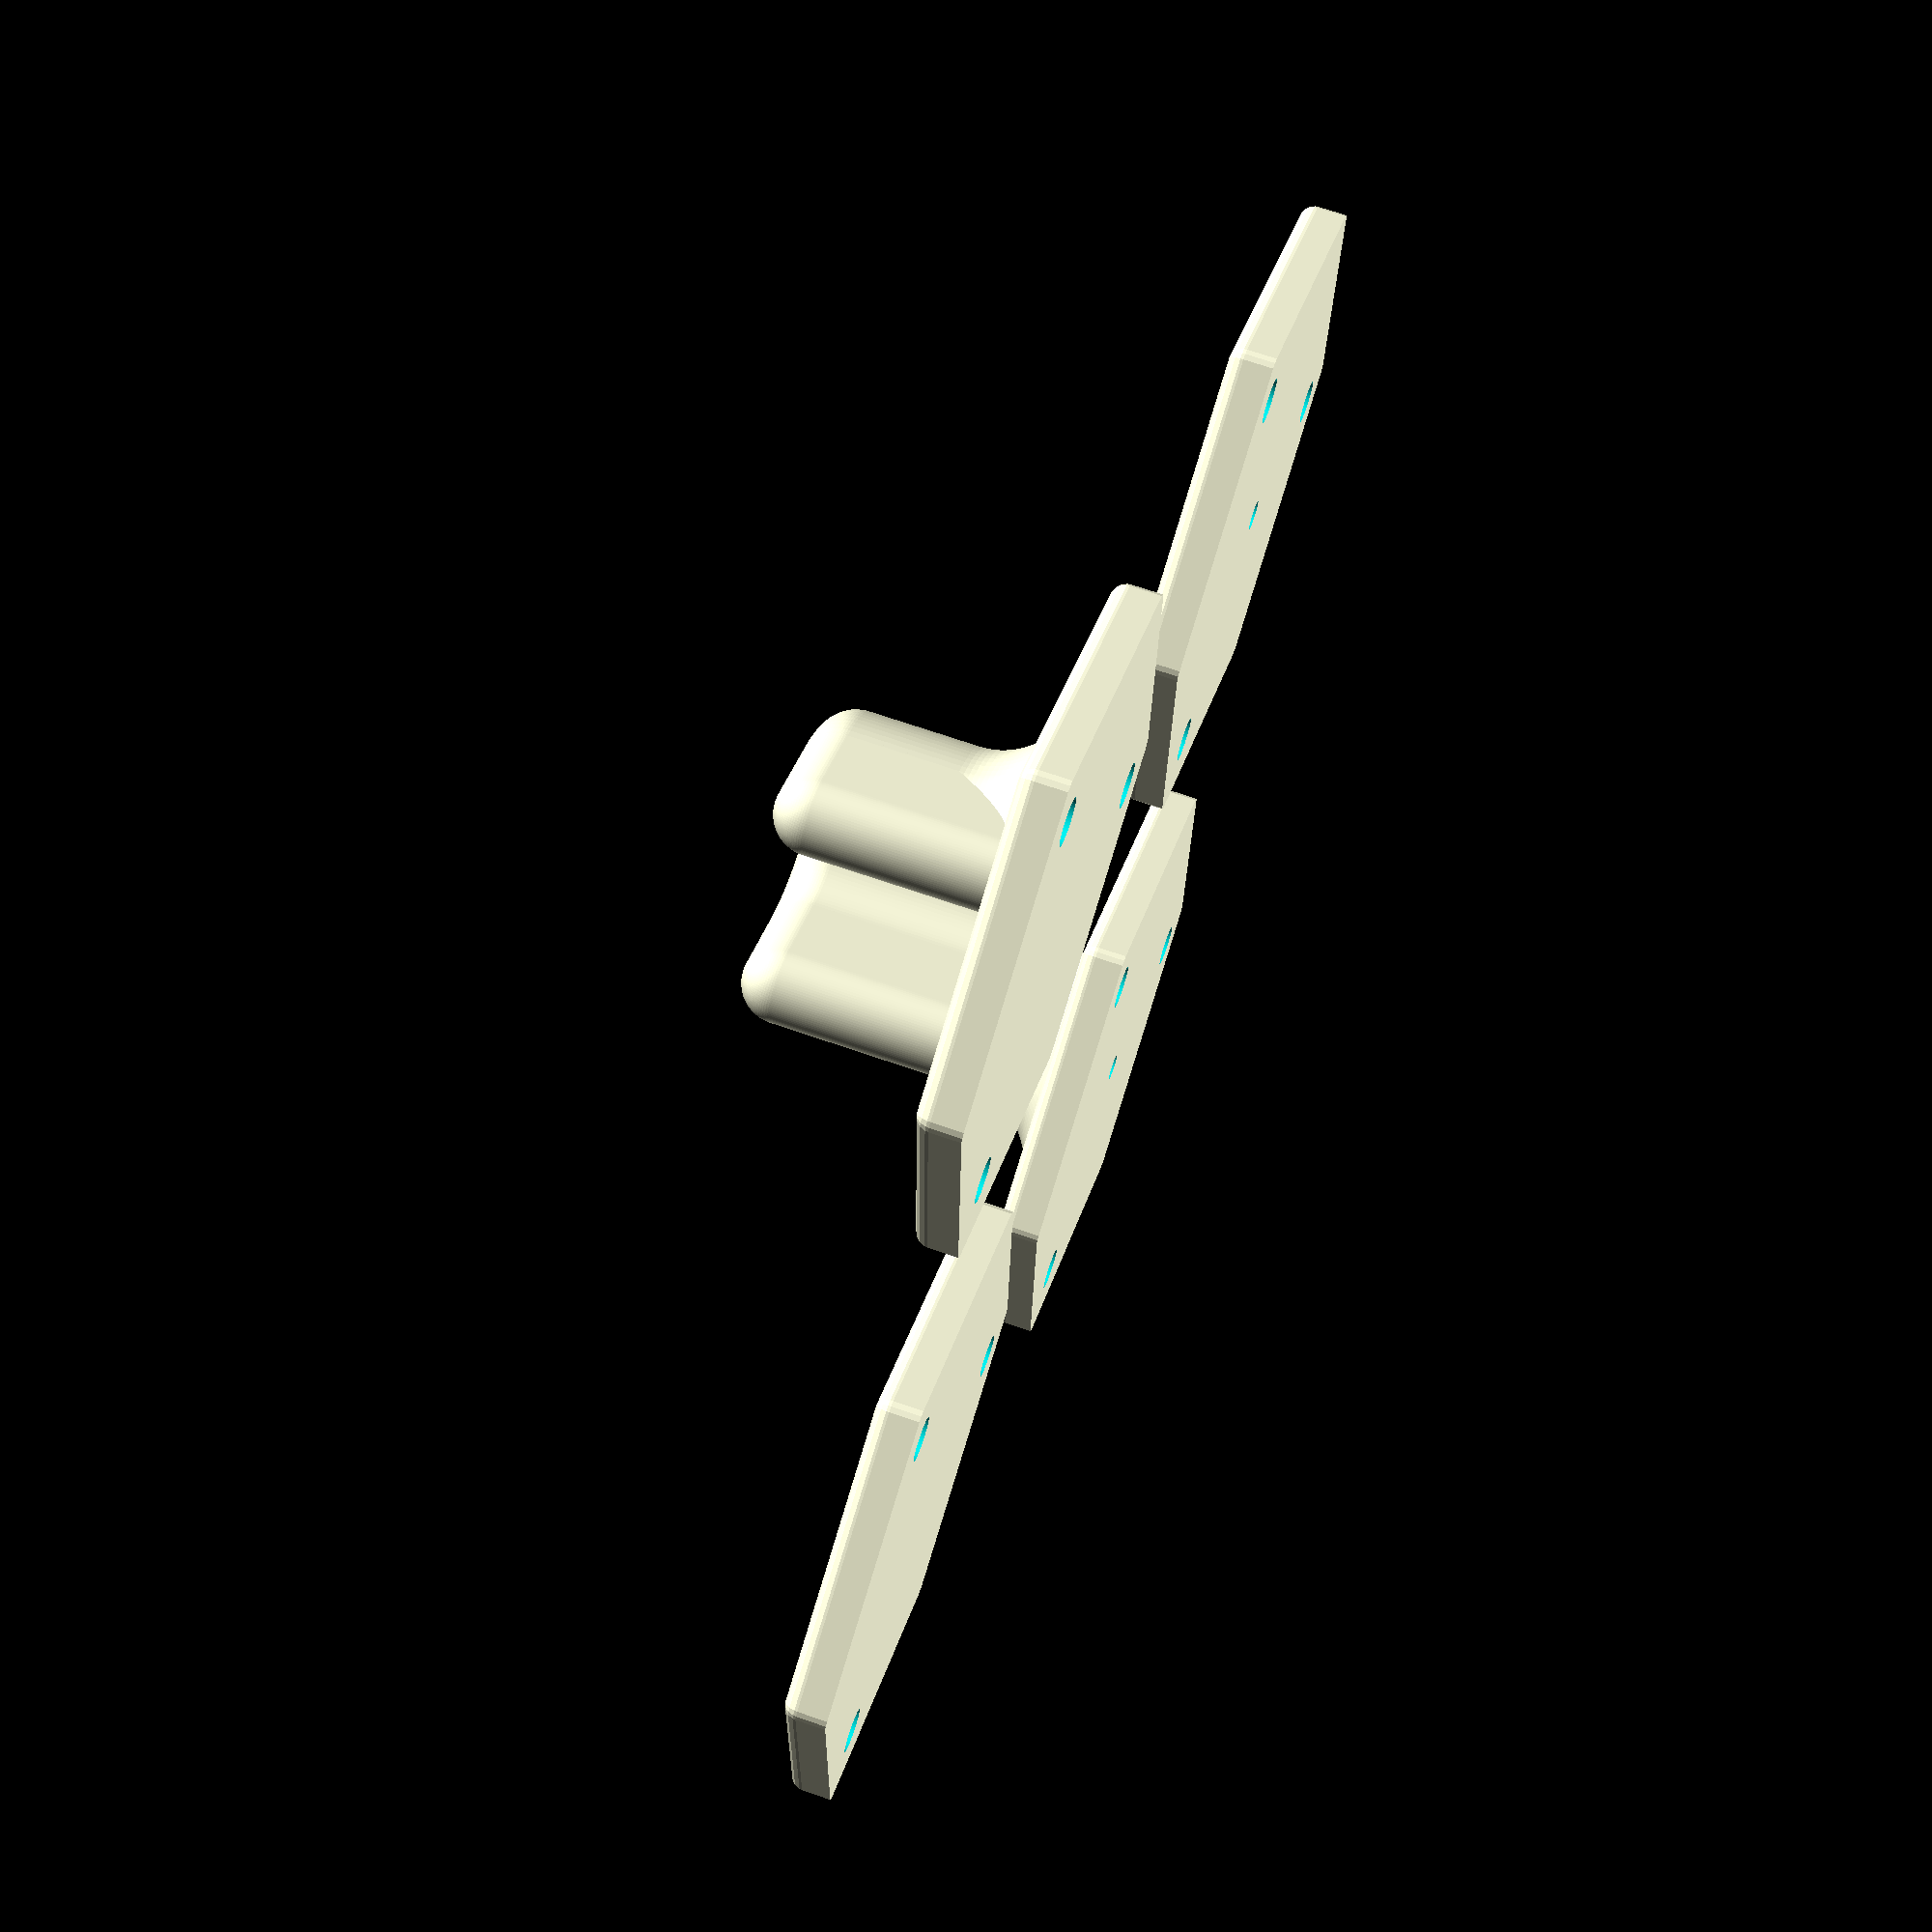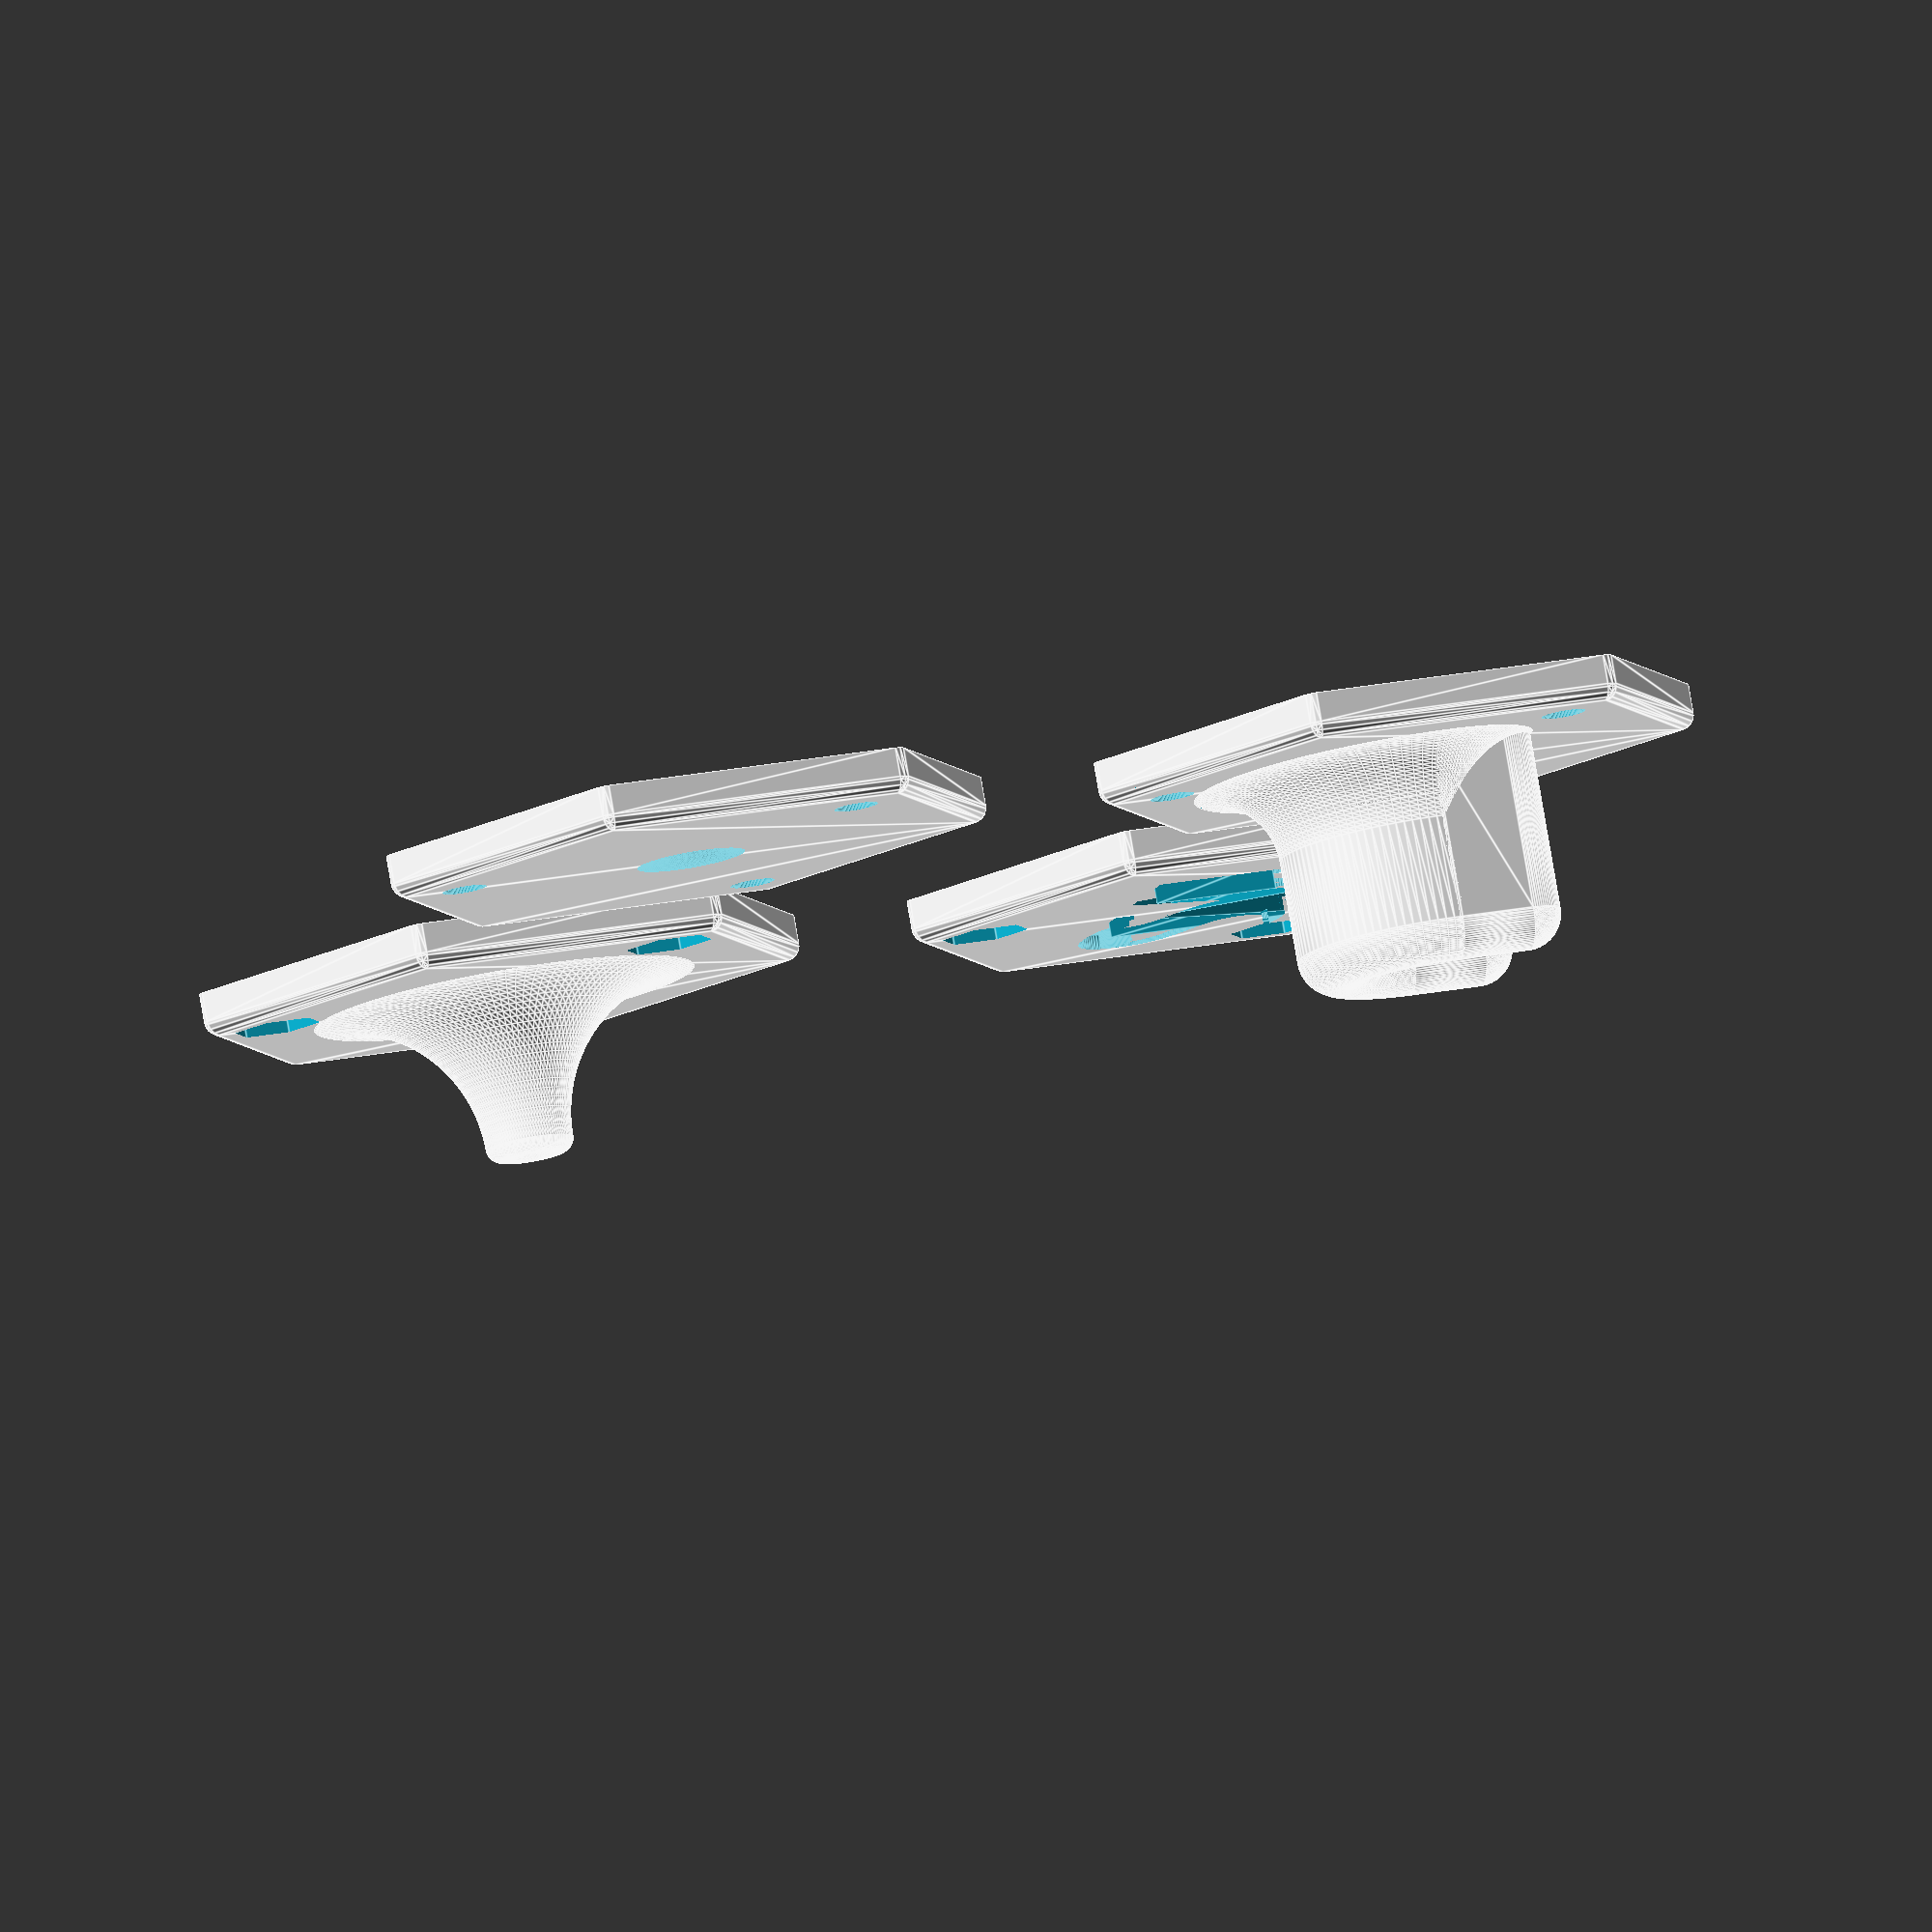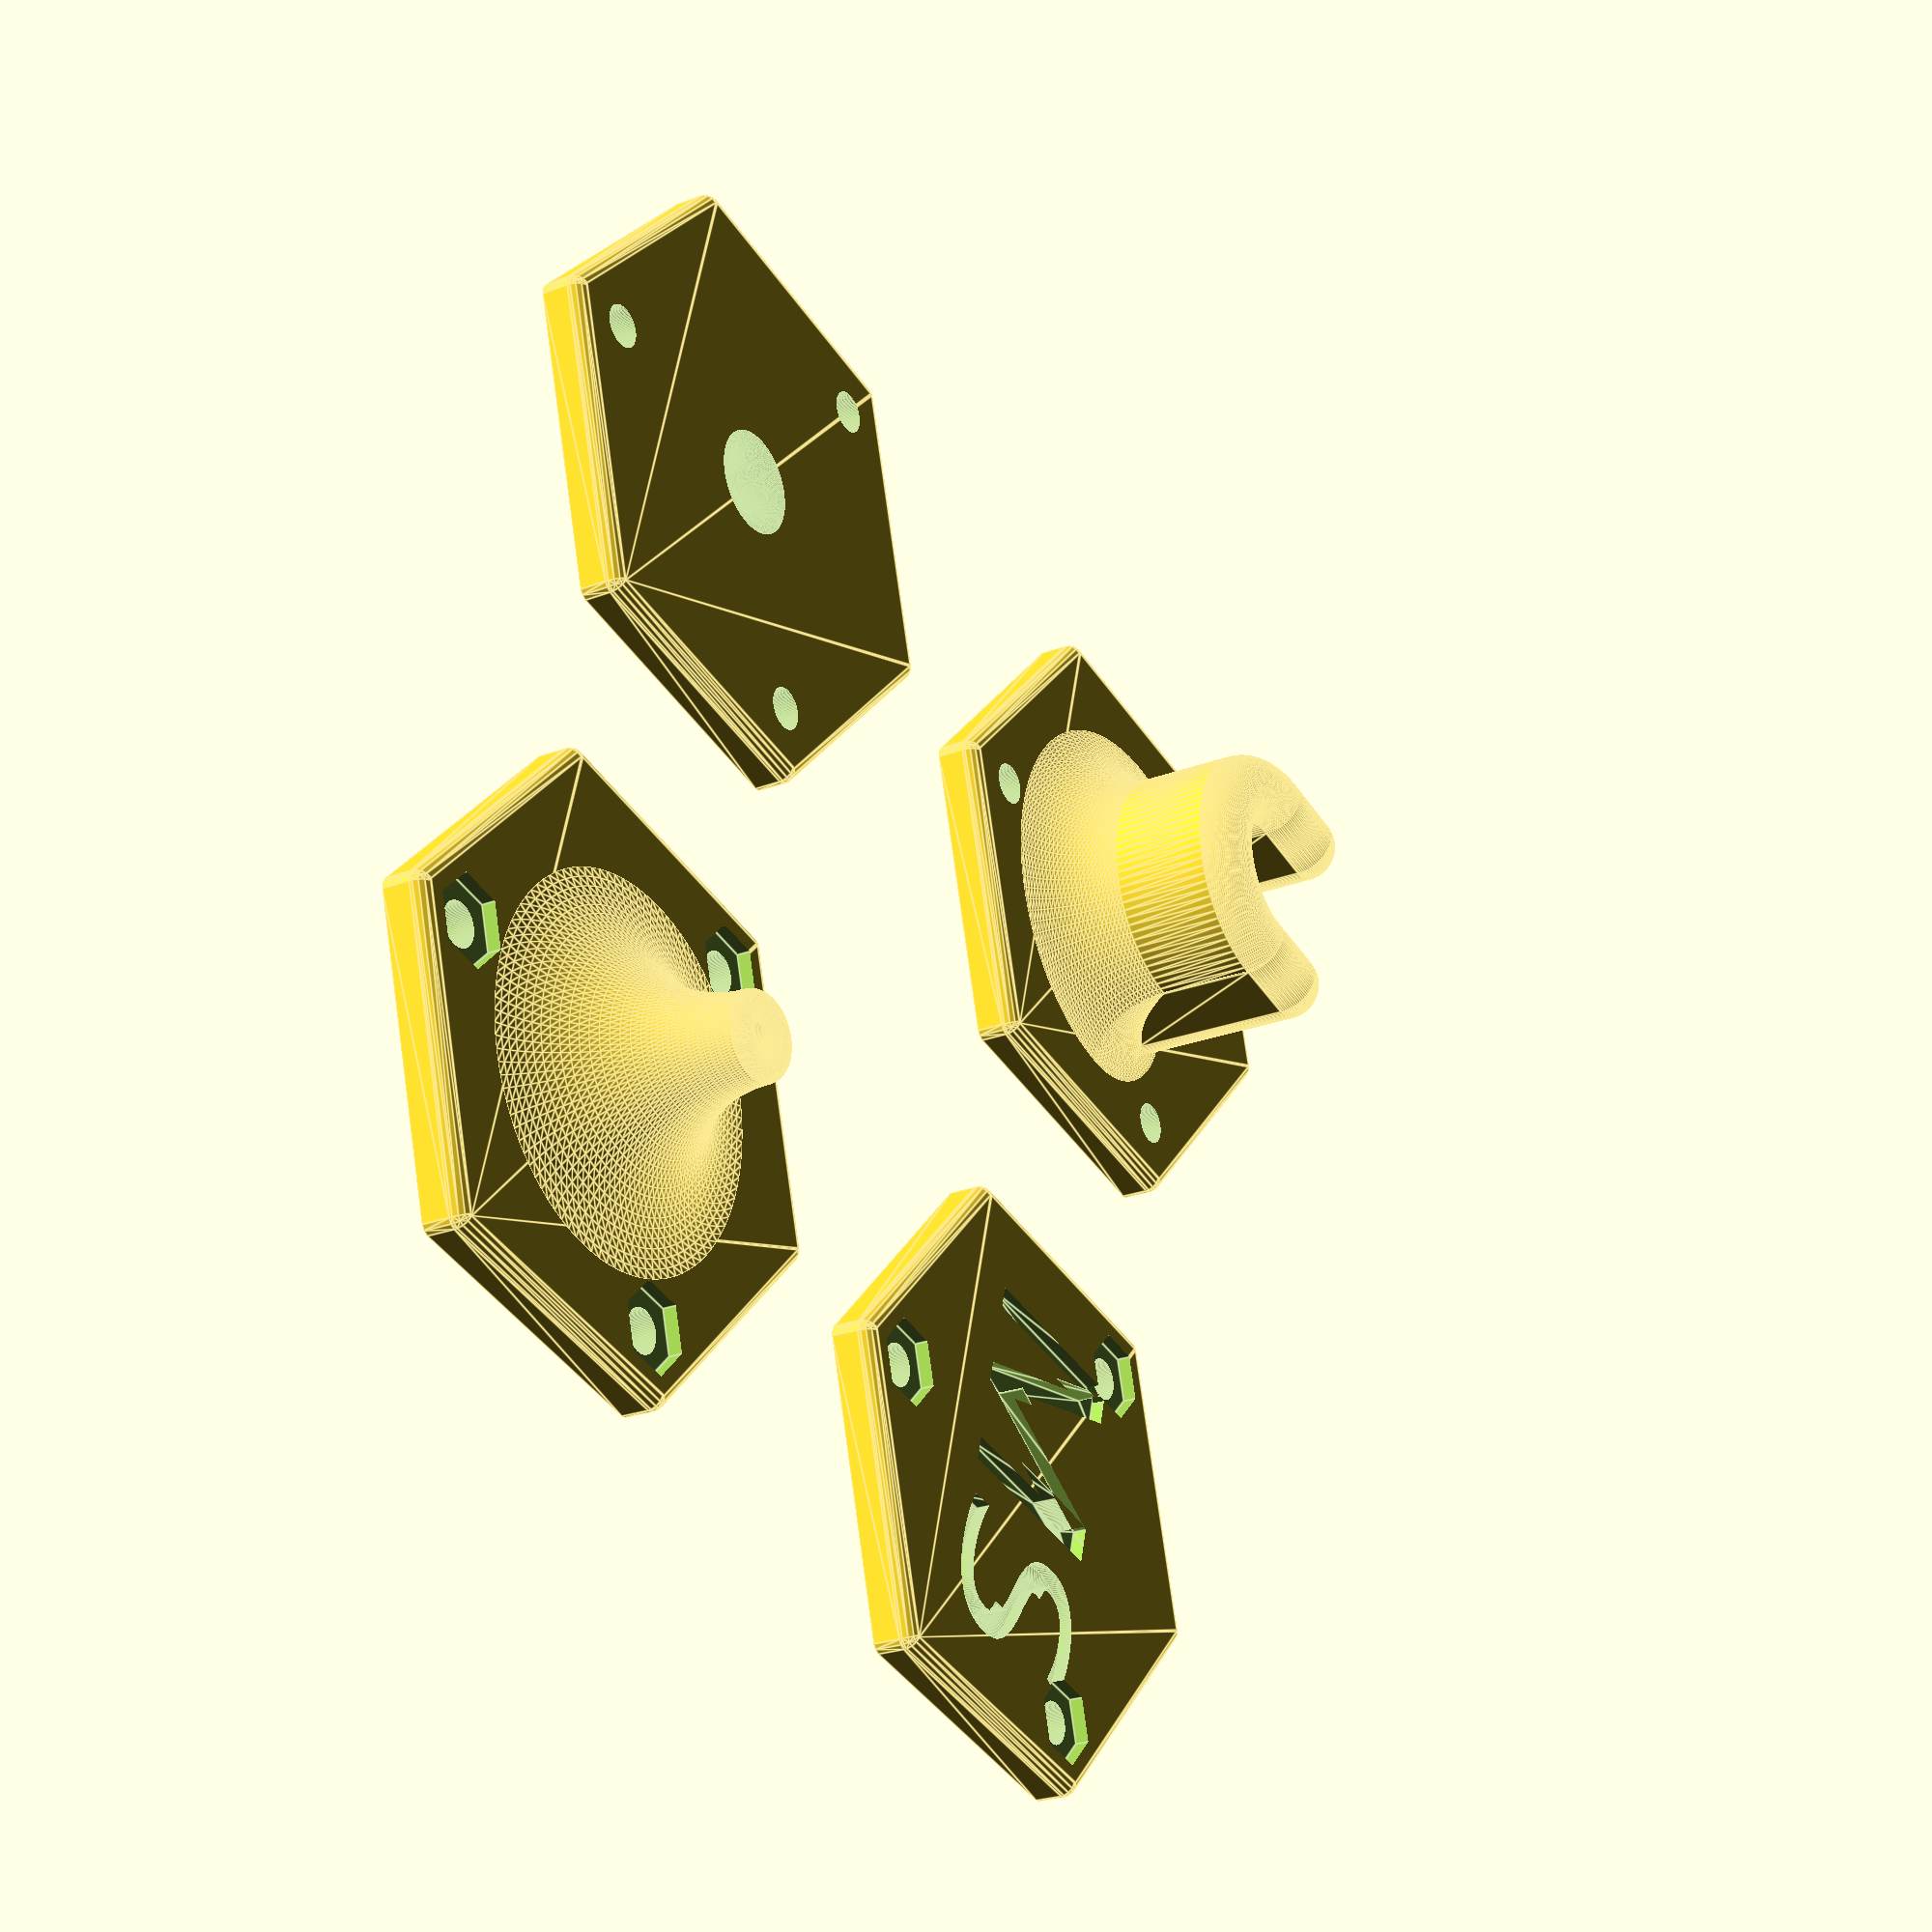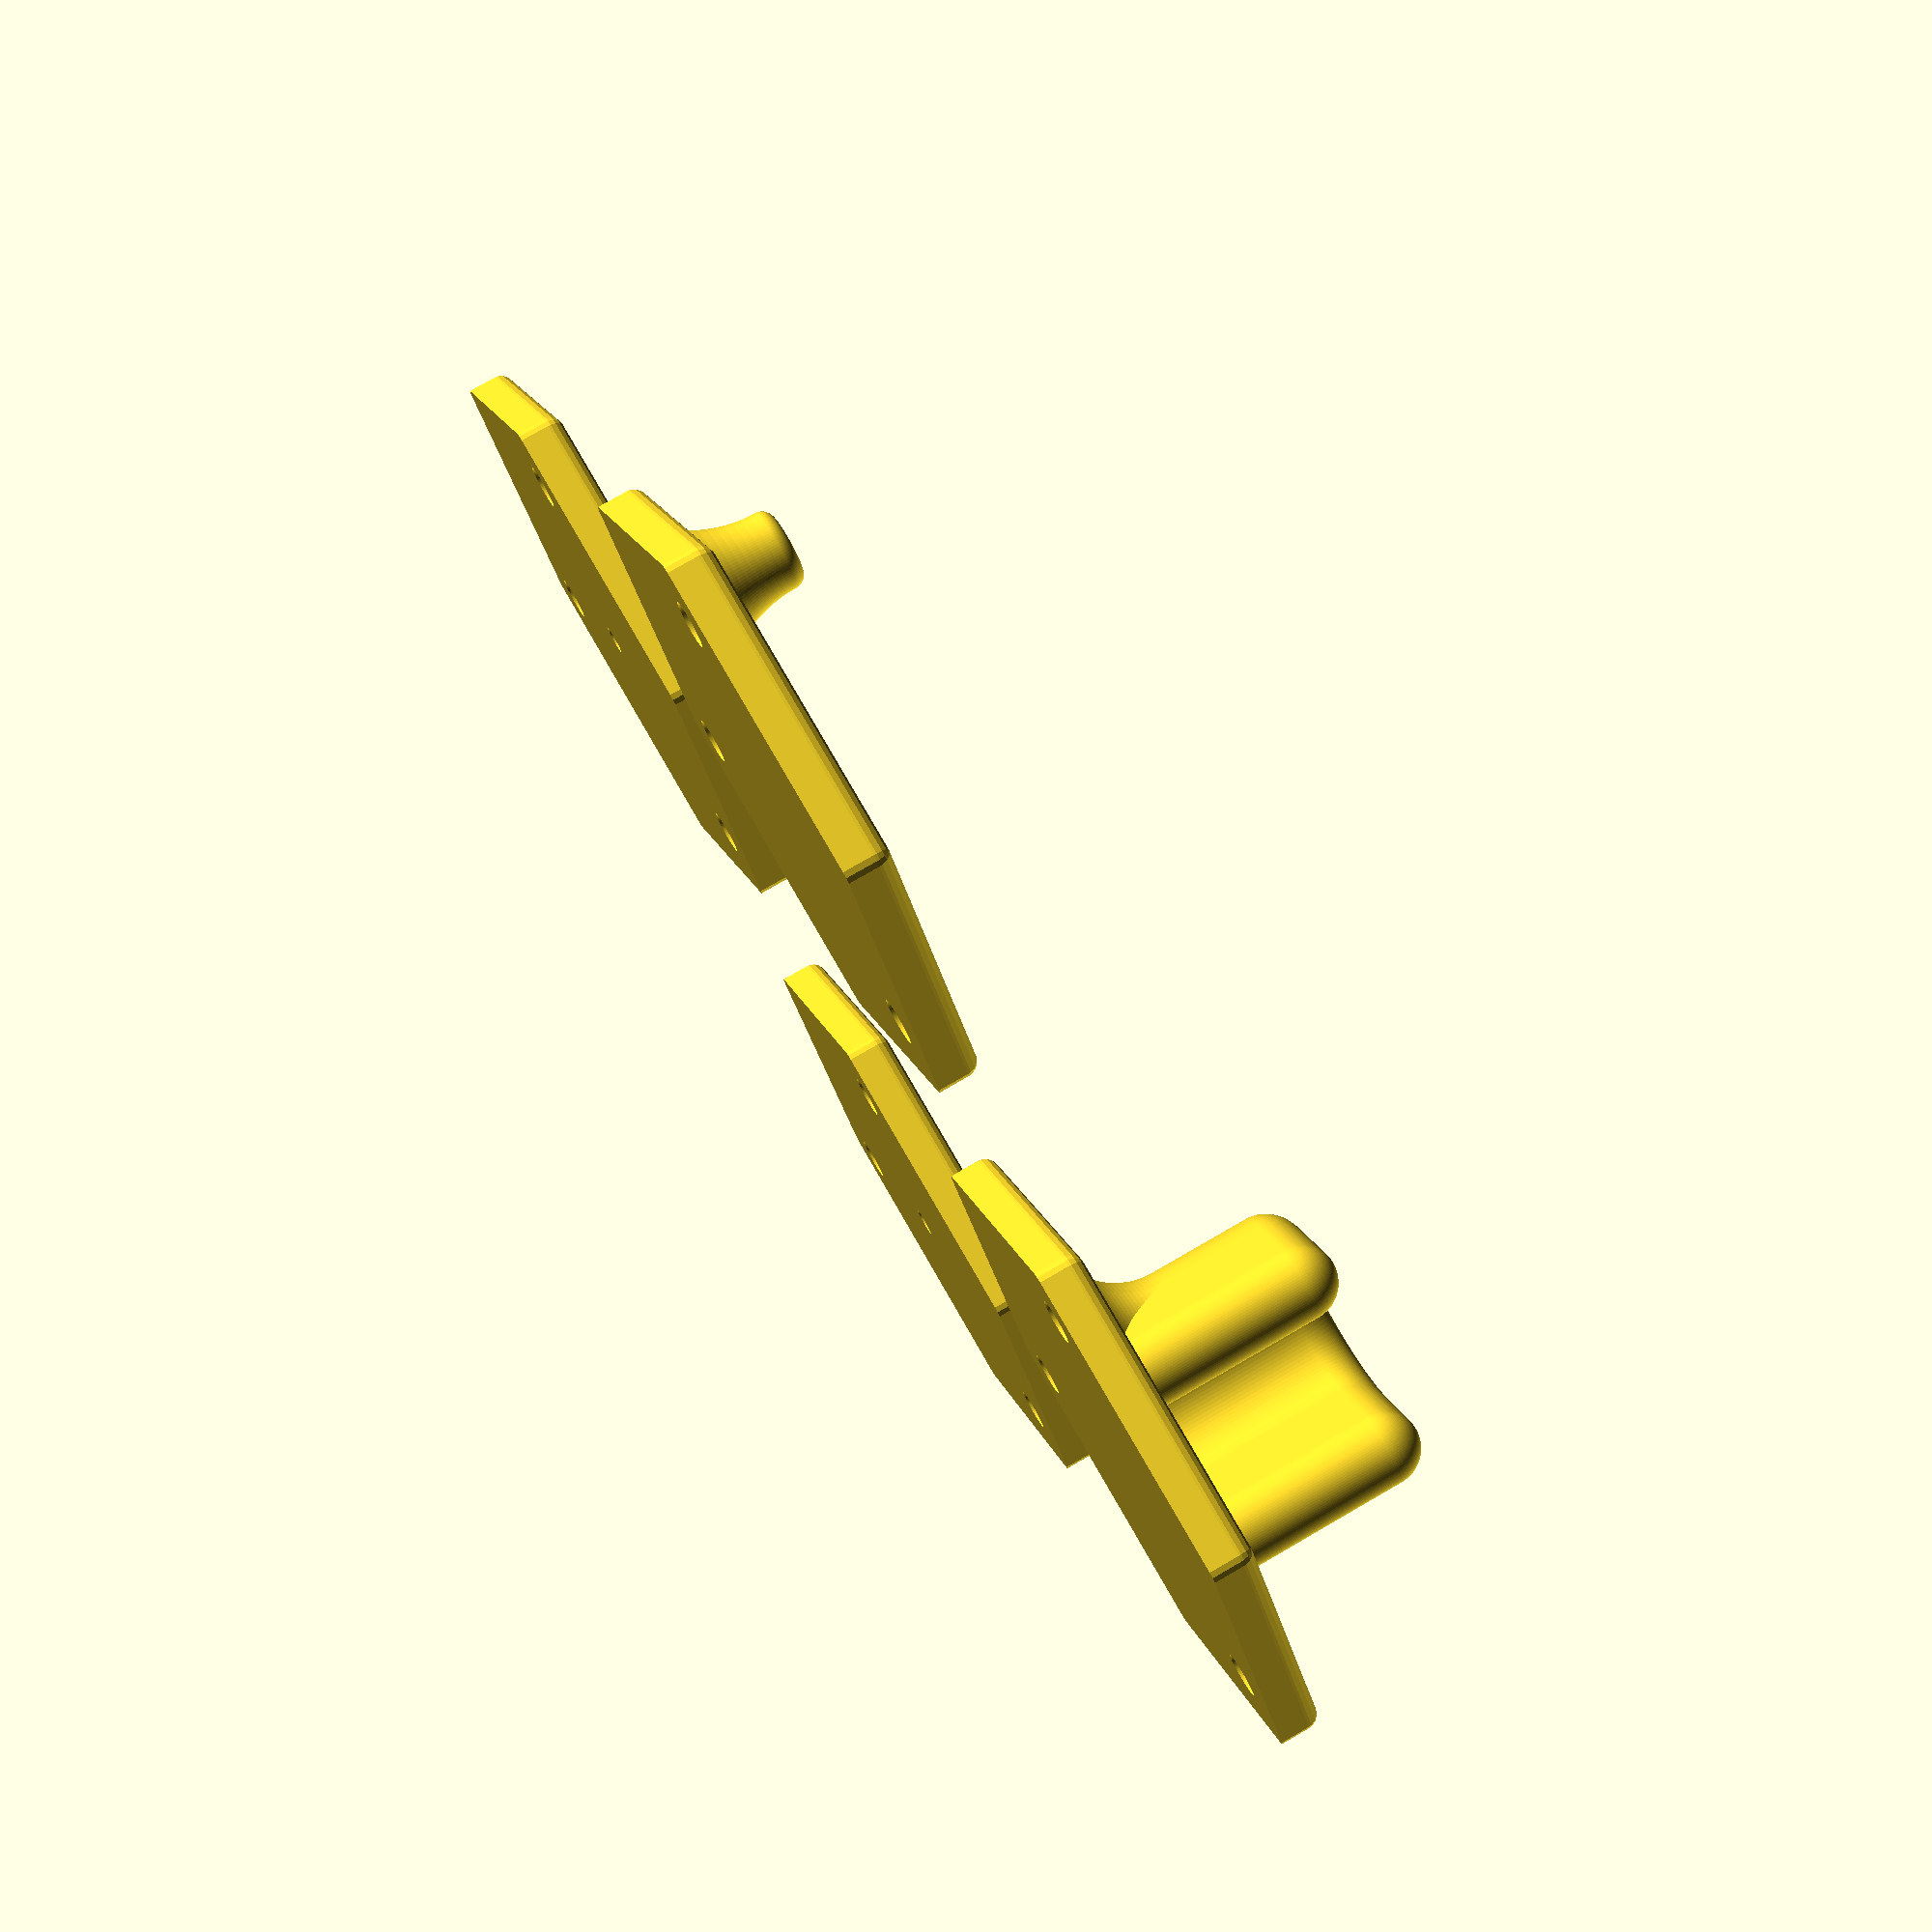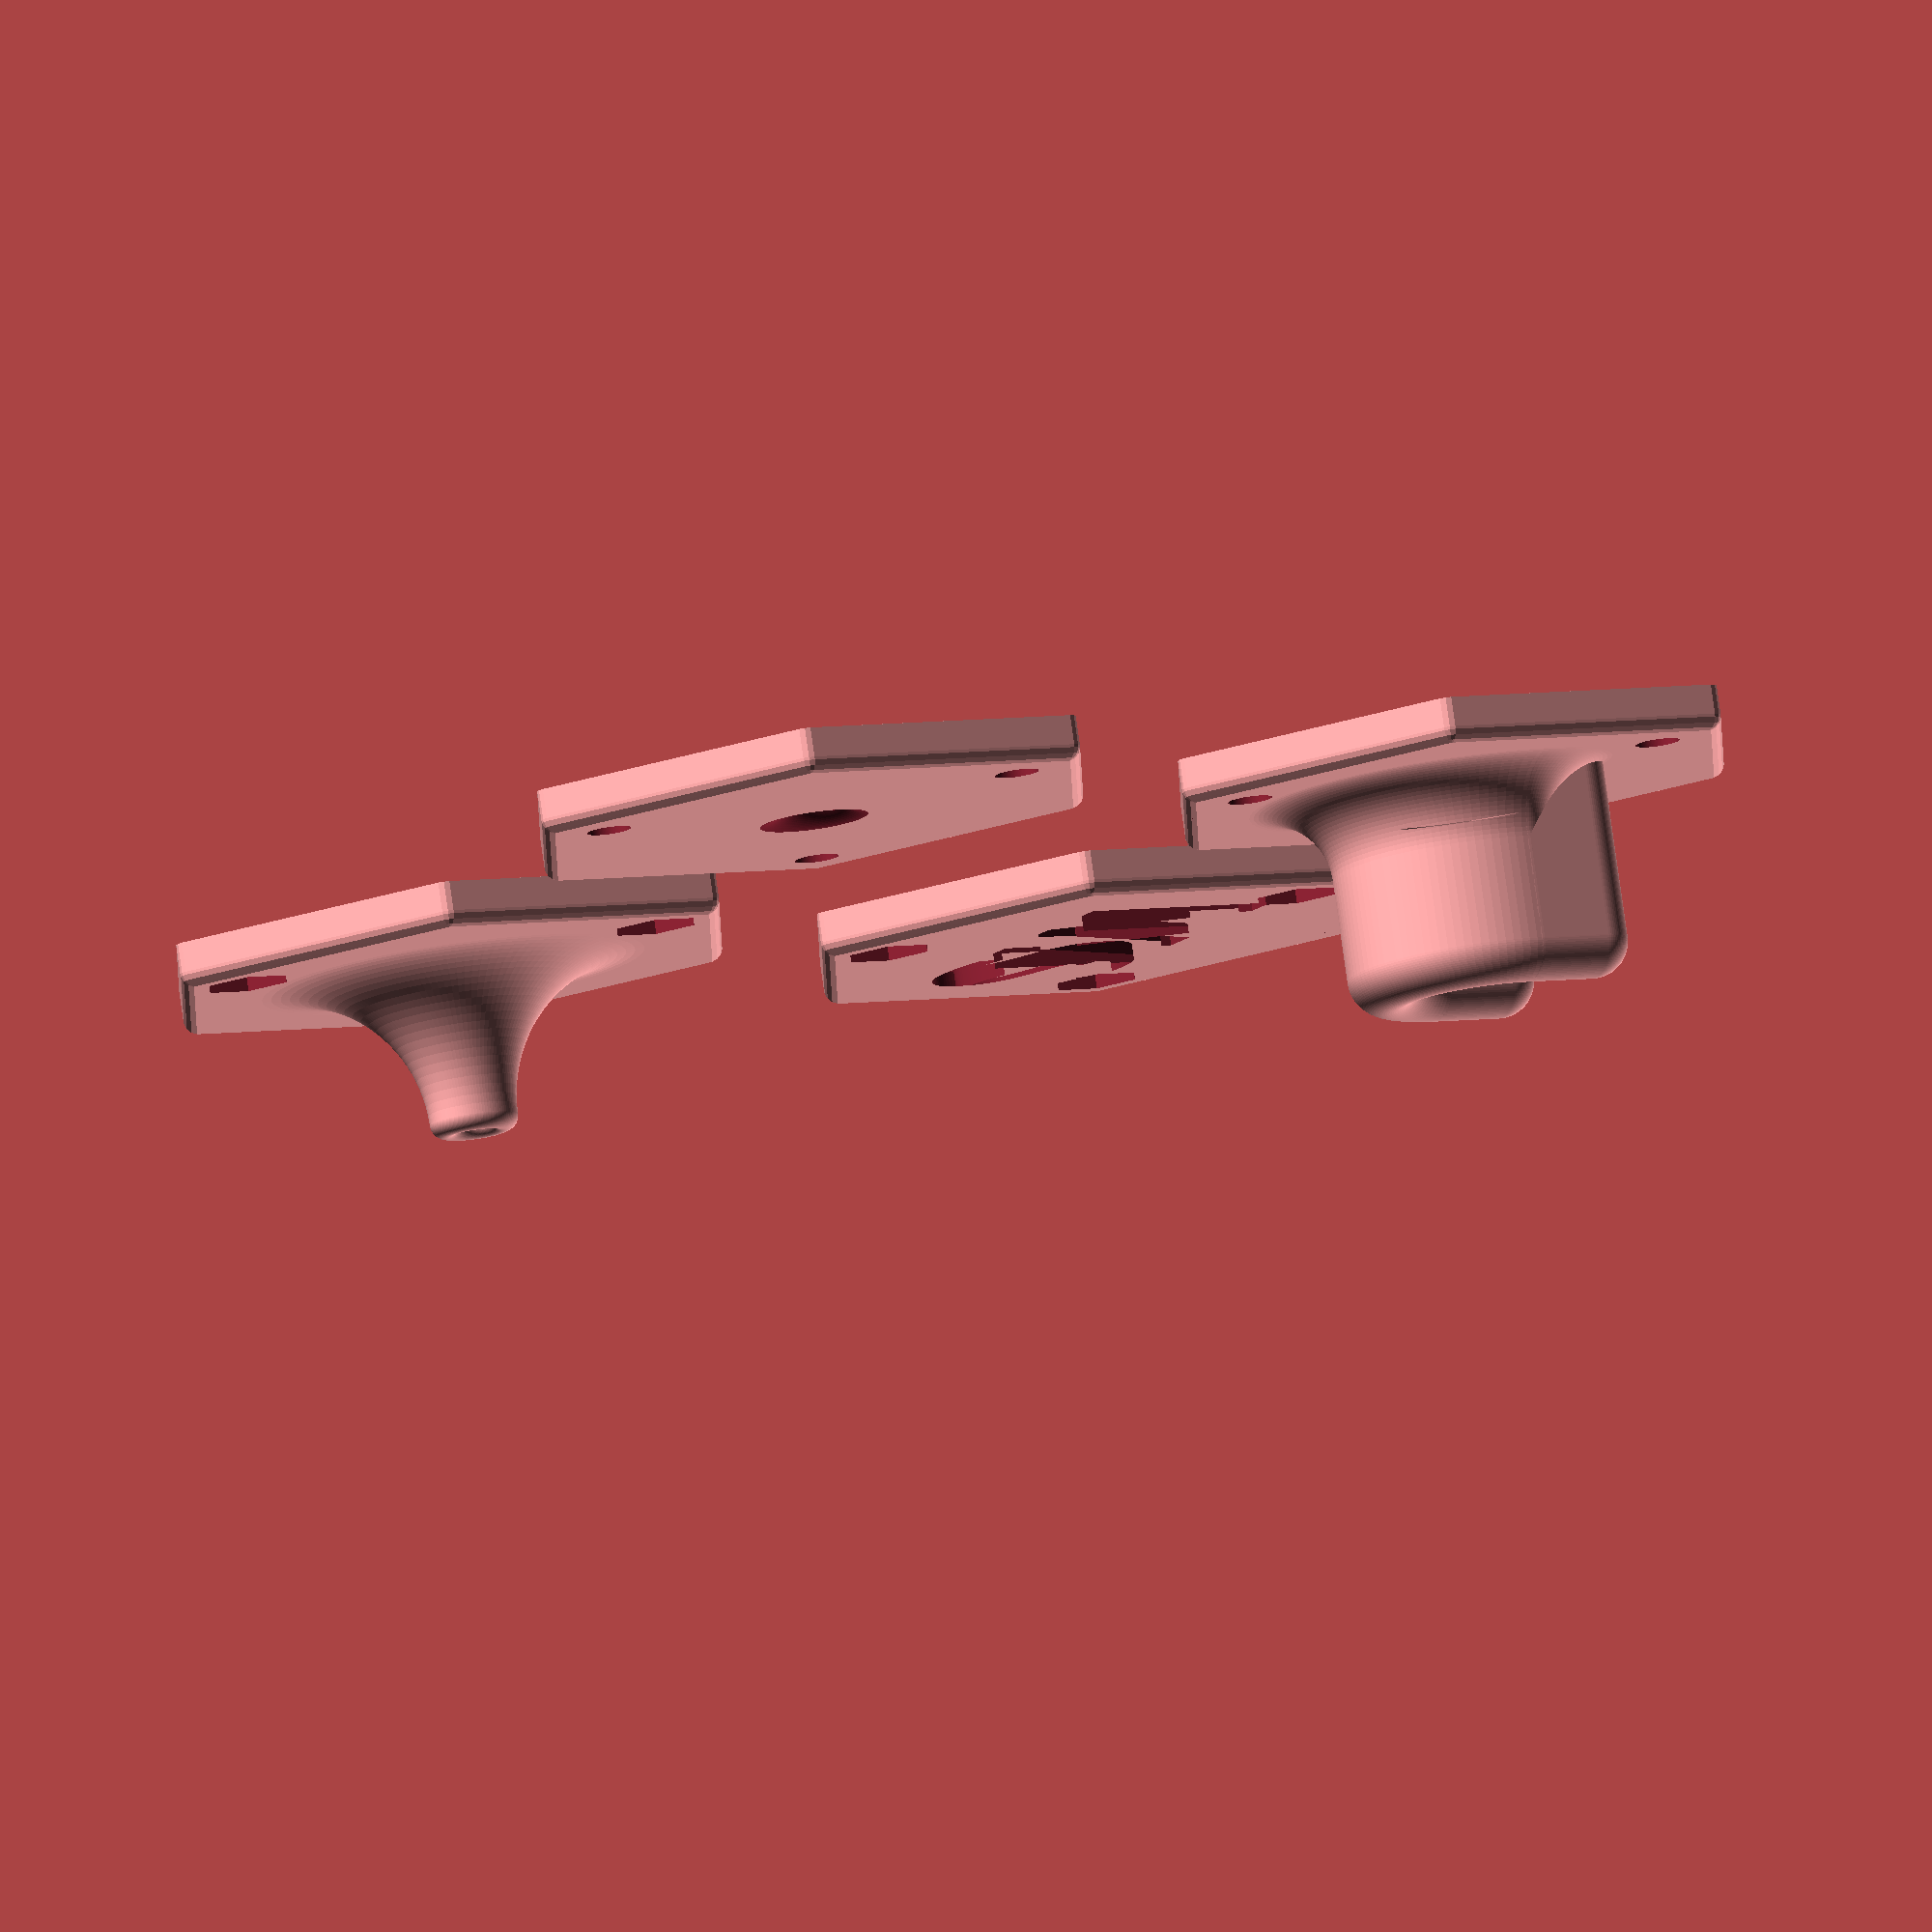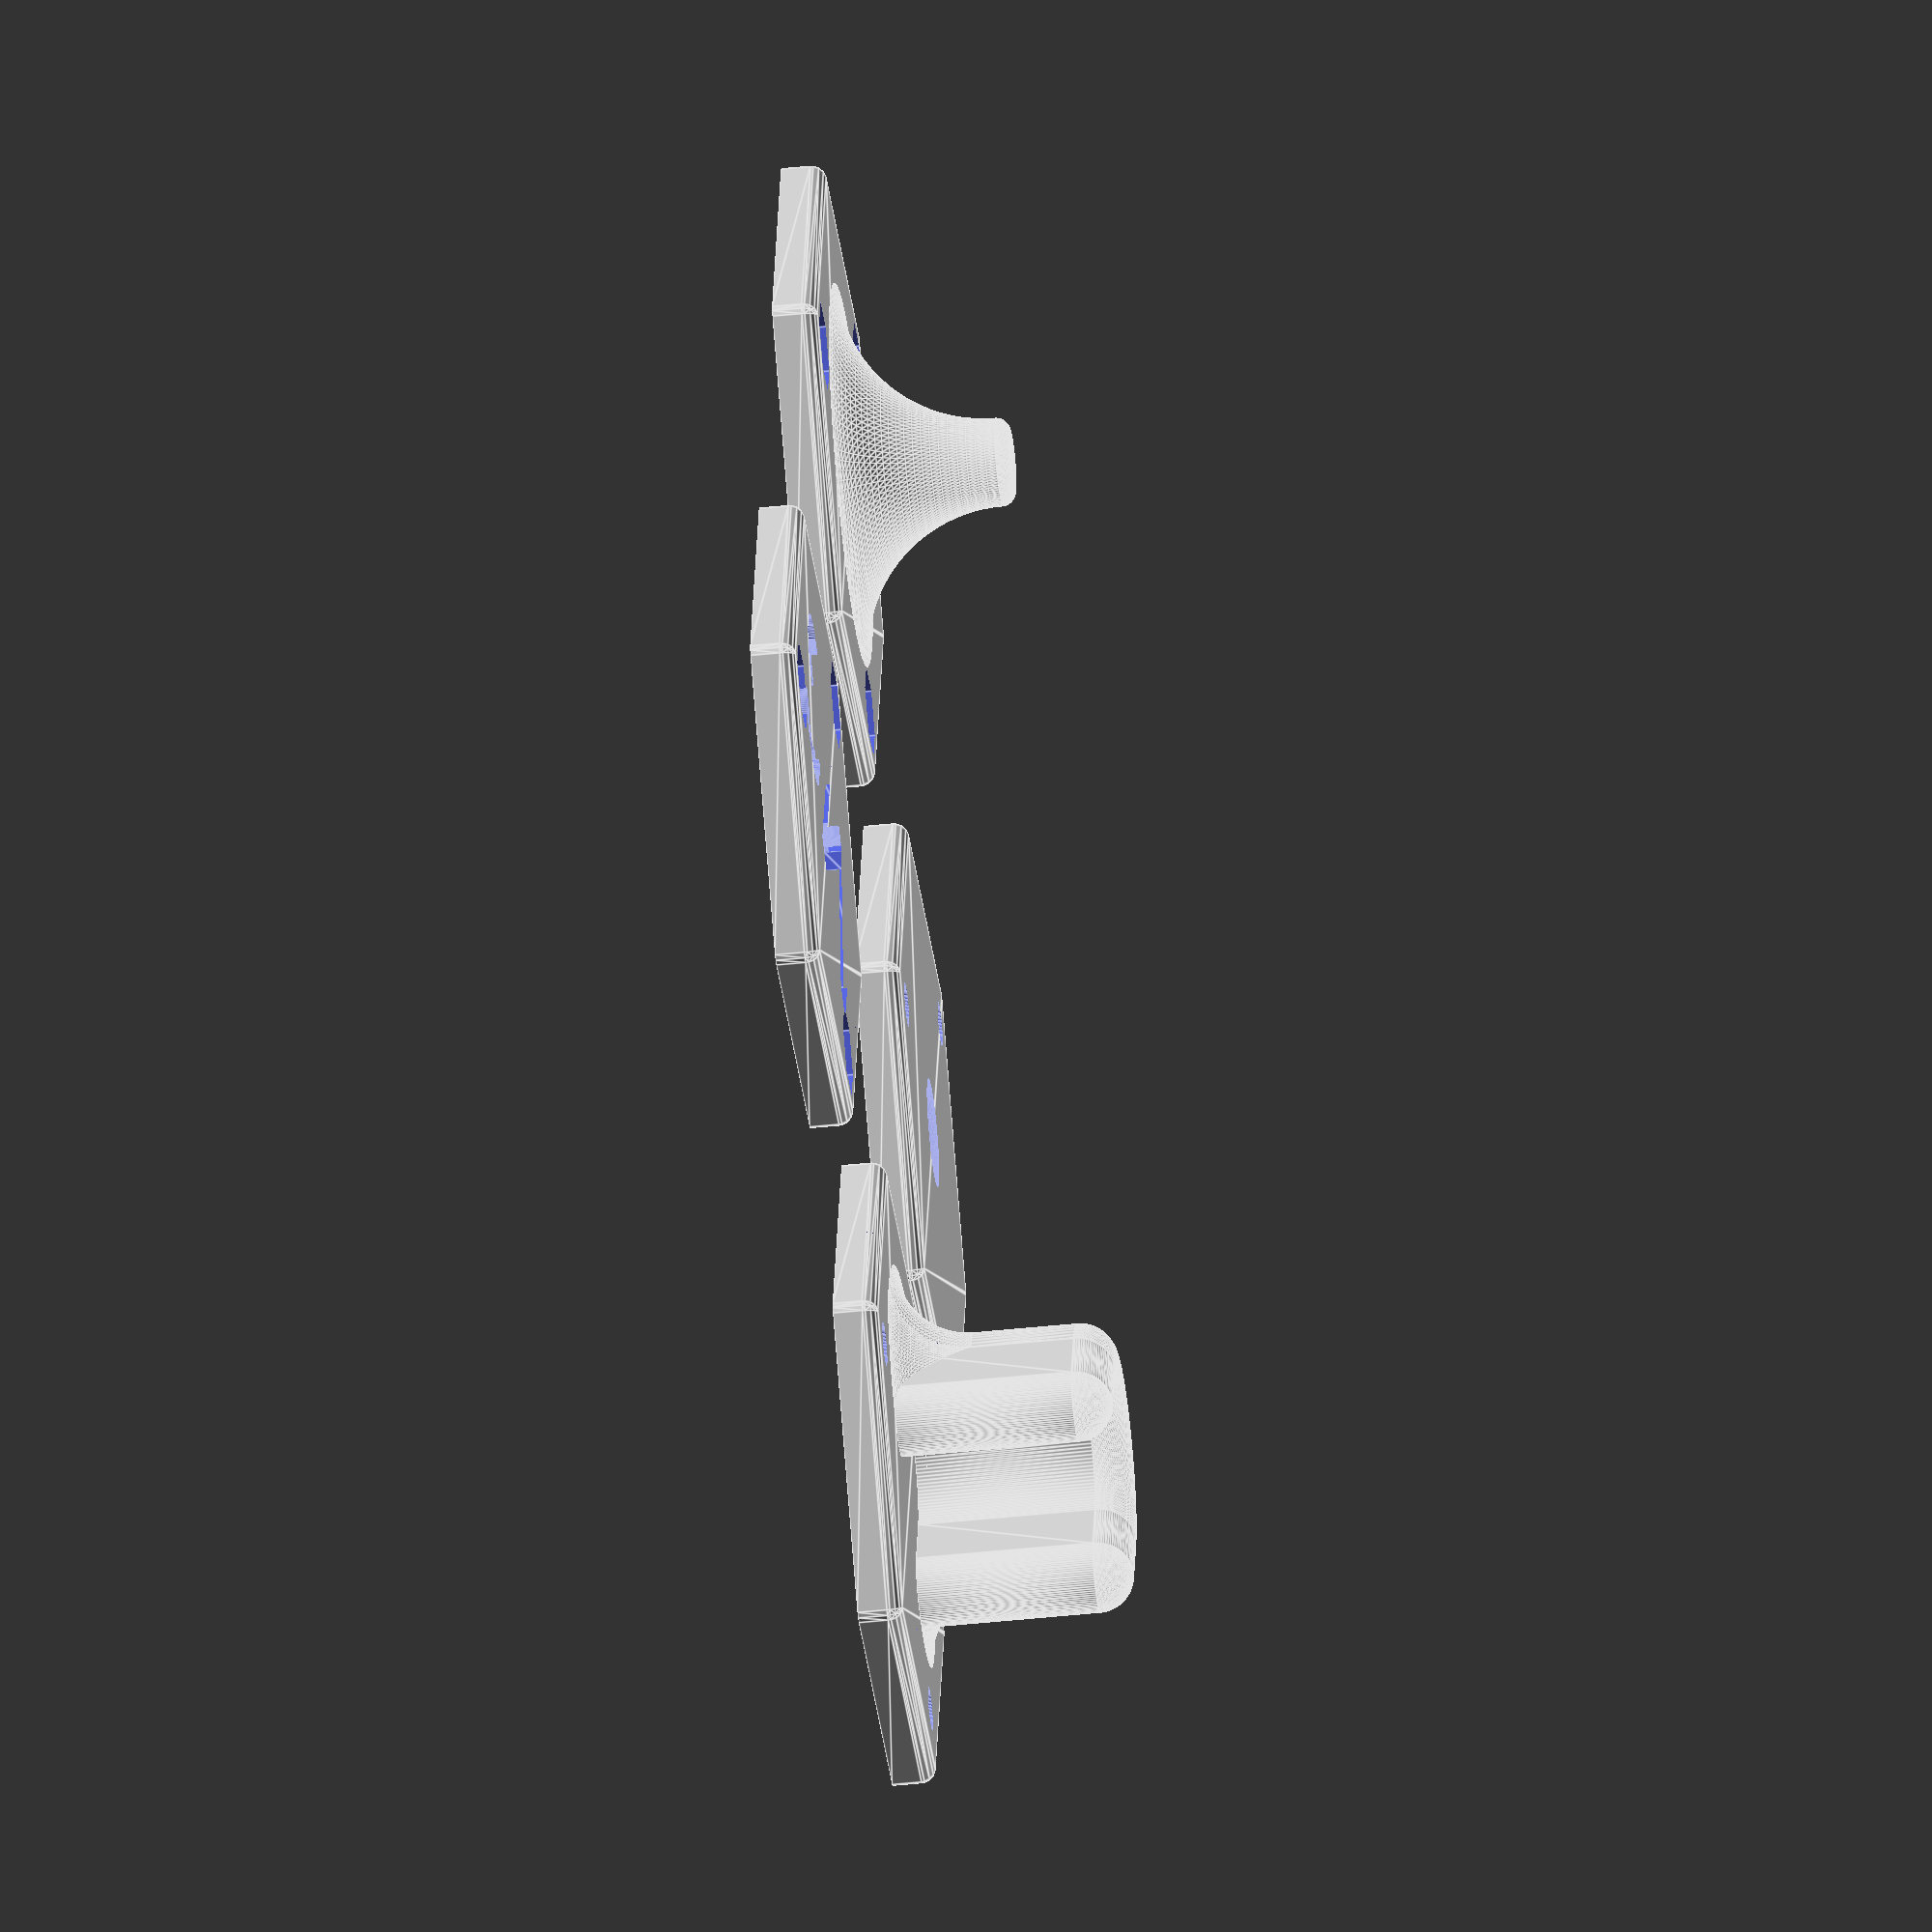
<openscad>
///// Parameters /////

rod_diameter = 8;
holder_thickness = 5;
holder_length = 12;
holder_extension = 5;
base_size = 20;
base_thickness = 3;
ngon_count = 6;
screws_count = 3;
screws_diameter = 3;
screws_distance = base_size - 4;
screw_head_thickness = 1;
screw_head_size = 6;
font = "Ubuntu Mono";
text_back = "MS";
filament_thickness = 2;
tube_side_thickness = 2;
tube_base_radius = 10;
tube_height = 11;

///// Submodules /////

module holder_slice() {
  translate([holder_thickness / 2, 0, 0]) circle(d = holder_thickness, $fn = 100);
  square([holder_thickness , holder_length]);
  translate([holder_thickness, holder_length - holder_extension]) difference() {
     square([holder_extension, holder_extension]);
     translate([holder_thickness, 0]) circle(r = holder_thickness, $fn = 100);
  }
}

module holder_template() {
  sphere(d = holder_thickness, center = true, $fn = 100);
  cylinder(h = holder_length, d = holder_thickness, $fn = 100);
}

module tube_slice() {
  translate([tube_height - tube_side_thickness / 2, tube_side_thickness / 2, 0]) circle(d = tube_side_thickness, $fn = 100);
  square([tube_height - tube_side_thickness / 2, tube_side_thickness]);
  translate([0, tube_side_thickness, 0]) difference() {
    square(tube_base_radius);
    translate([tube_base_radius, tube_base_radius, 0]) circle(r = tube_base_radius, $fn = 100);
  }
}

module base_plate(holes) {
  difference() {
    // Plate
    hull() for(i = [0:ngon_count-1]) rotate(360 / ngon_count * i, [0, 0, 1]) translate([base_size, 0, 0]) union() {
      translate([0, 0, base_thickness - 1]) sphere(d = 2, center = true, $fn = 16);
      cylinder(h = base_thickness - 1, d = 2, $fn = 16);
    }
    // Screw holes
    for(m = [0:screws_count-1]) rotate(360 / screws_count * m, [0, 0, 1]) translate([-screws_distance, 0, -1]) {
      cylinder(h = base_thickness + 2, d = screws_diameter, $fn = 100);
      if(holes == true) translate([0, 0, base_thickness + 2]) rotate([180, 0, 0]) cylinder(h = screw_head_thickness + 1, d = screw_head_size, $fn = 6);
    }
  }
}

module extruded_holder_slice() {
  rotate_extrude($fn = 100) translate([ -holder_thickness / 2, 0]) difference() {
    holder_slice();
    translate([- holder_thickness / 2, - holder_thickness / 2]) square([holder_thickness , holder_length + holder_thickness]);
  }
}

///// Main Modules /////

module the_rod_holder_front() {
  base_plate();
  // TODO: add a support under the holder
  translate([0, 0, holder_length + base_thickness]) rotate([180, 0, 0]) {
    difference() {
      rotate_extrude($fn = 100) translate([rod_diameter / 2, 0]) holder_slice();
      translate([50, 0, 0]) cube(100, center = true);
    }
    difference() {
      union() {
        translate([0, holder_thickness / 2 + rod_diameter / 2, 0]) extruded_holder_slice();
        translate([0, -holder_thickness / 2 - rod_diameter / 2, 0]) extruded_holder_slice();
      }
      cube([1000, rod_diameter + holder_thickness, 2 * holder_length + 1], center = true);
    }
    for(m = [-1,1]) translate([0, m * (rod_diameter / 2 + holder_thickness / 2), 0]) hull() {
      holder_template();
      translate([holder_extension, 0, 0]) holder_template();
    }
  }
}

module the_rod_holder_back() {
  difference() {
    base_plate(holes = true);
    translate([0, 0, base_thickness - 1]) rotate([0, 0, -90]) linear_extrude(height = 2) text(text_back, 0.7 * base_size, font, $fn = 6, valign = "center", halign = "center", $fn = 100);
  }
}

module the_filament_output_front() {
  translate([0, 0, base_thickness]) rotate_extrude($fn = 100, convexity = 10) translate([filament_thickness / 2, 0, 0]) rotate([180, 0, 90]) tube_slice();
  difference() {
    base_plate(holes = true);
    translate([0, 0, -1]) cylinder(h = base_thickness + 2, d = filament_thickness, $fn = 100);
  }
}

module the_filament_output_back() {
  difference() {
    base_plate();
    translate([0, 0, base_thickness]) rotate_extrude($fn = 100) rotate([180, 0, 270]) {
      translate([-1, 0, 0]) square([1, base_thickness + filament_thickness / 2]);
      difference() {
        square([base_thickness, base_thickness + filament_thickness / 2]);
        translate([base_thickness, base_thickness + filament_thickness / 2]) circle(r = base_thickness, $fn = 100);
      }
      translate([base_thickness - 1, 0, 0]) square([2, filament_thickness / 2]);
    }
  }
}

///// Instances /////

spread = 2.5 * base_size;
translate([spread, 0, 0]) the_rod_holder_back();
translate([spread, spread, 0]) the_rod_holder_front();
translate([0, spread, 0]) the_filament_output_back();
the_filament_output_front();

</openscad>
<views>
elev=110.4 azim=148.2 roll=70.9 proj=p view=wireframe
elev=278.5 azim=14.8 roll=350.2 proj=o view=edges
elev=24.8 azim=14.9 roll=302.1 proj=p view=edges
elev=281.7 azim=239.7 roll=240.0 proj=p view=wireframe
elev=99.2 azim=209.4 roll=188.0 proj=o view=wireframe
elev=48.0 azim=104.9 roll=276.6 proj=o view=edges
</views>
